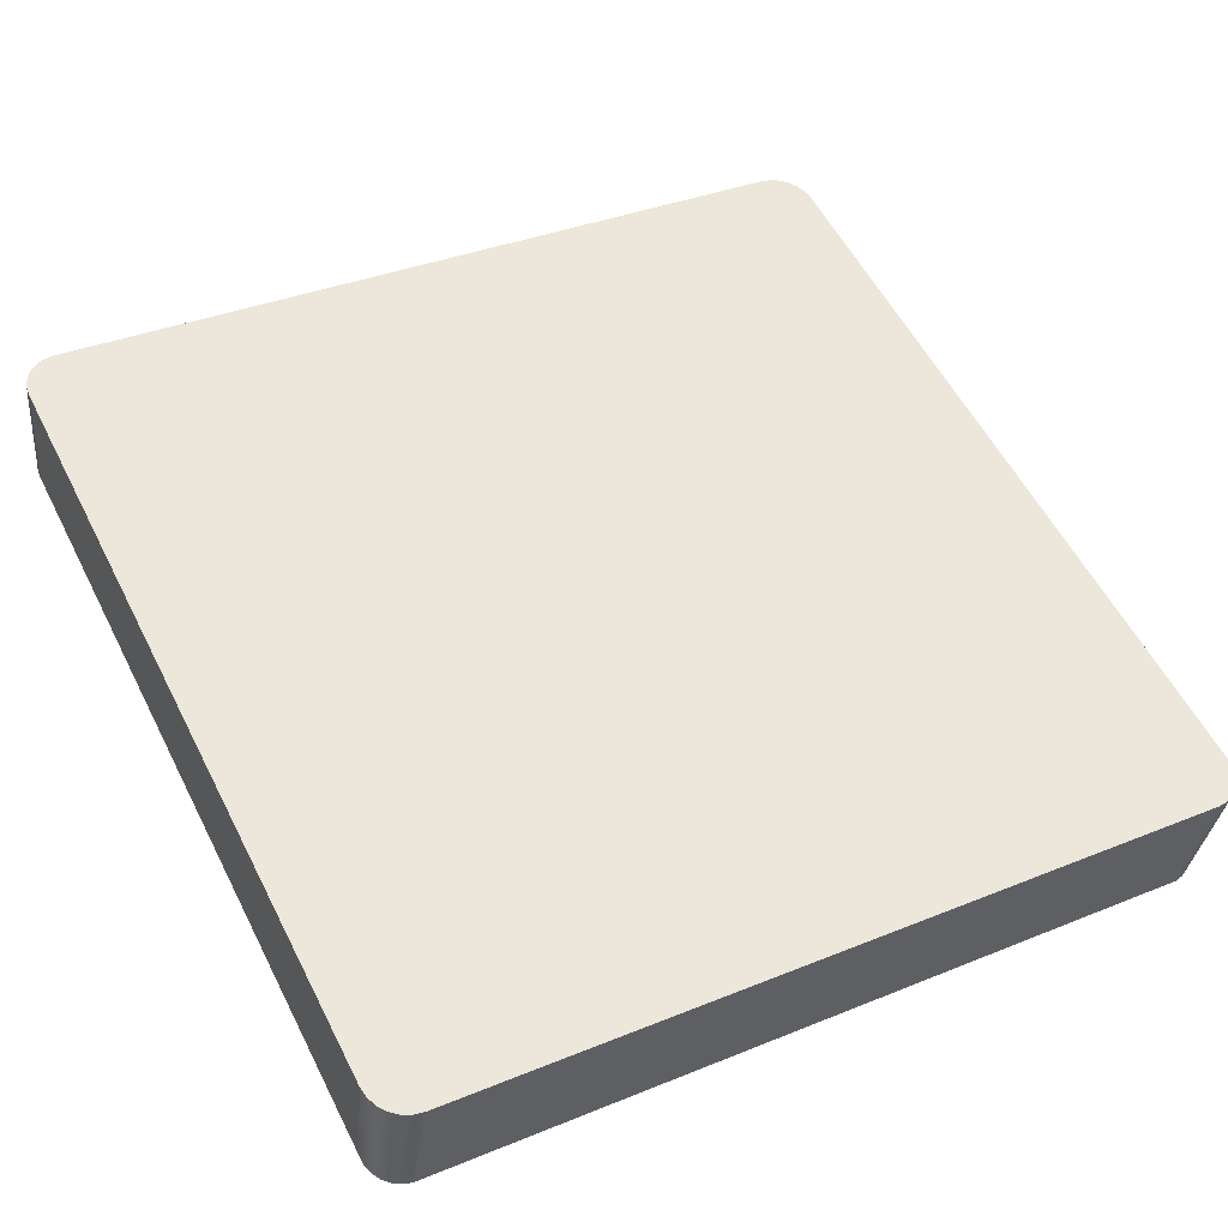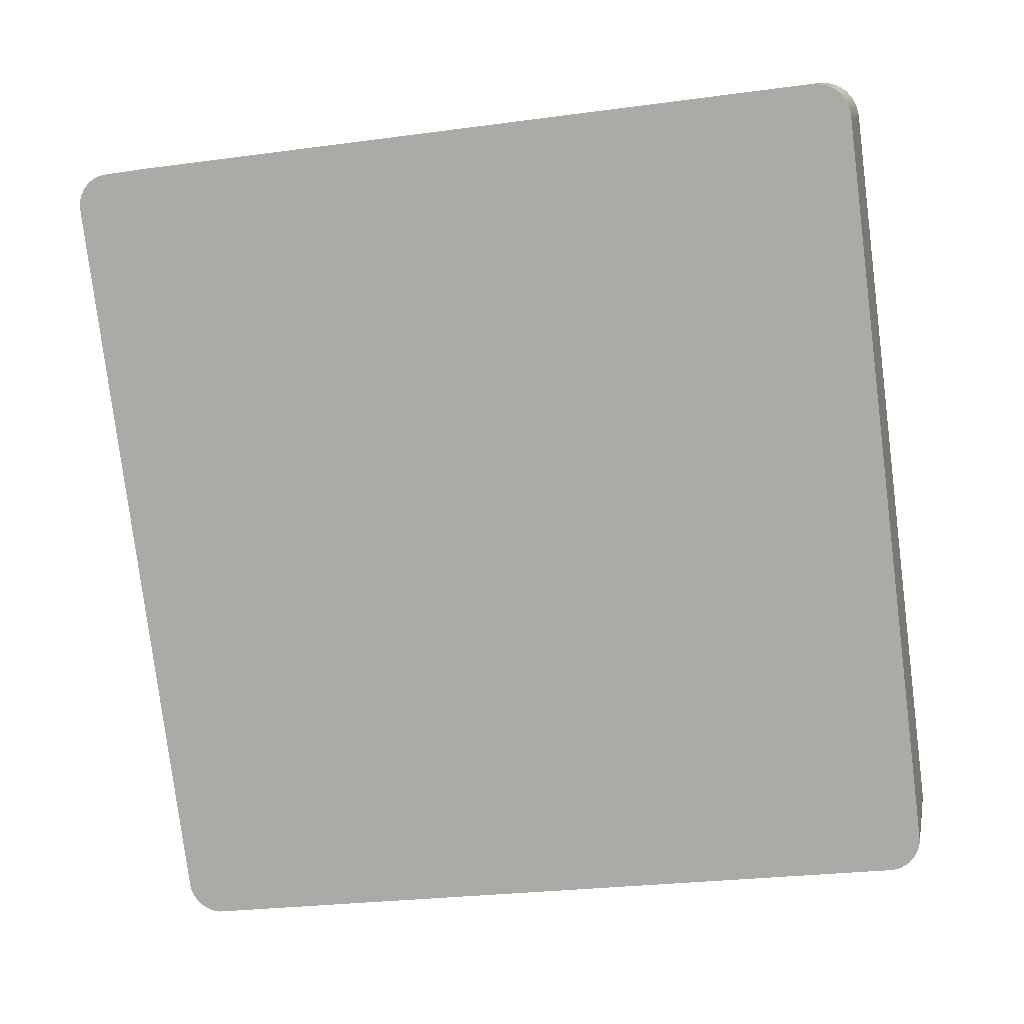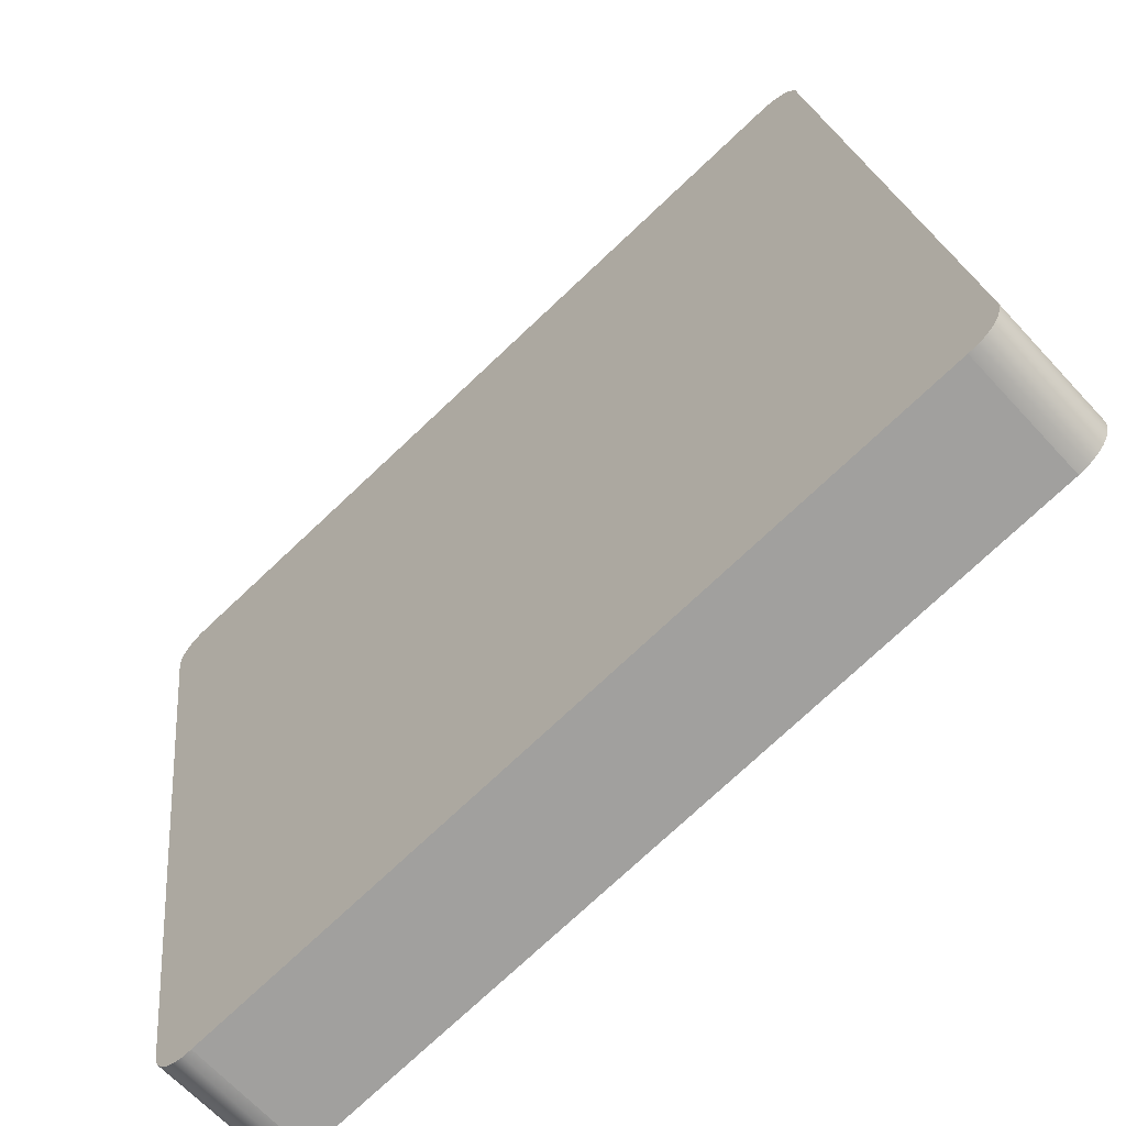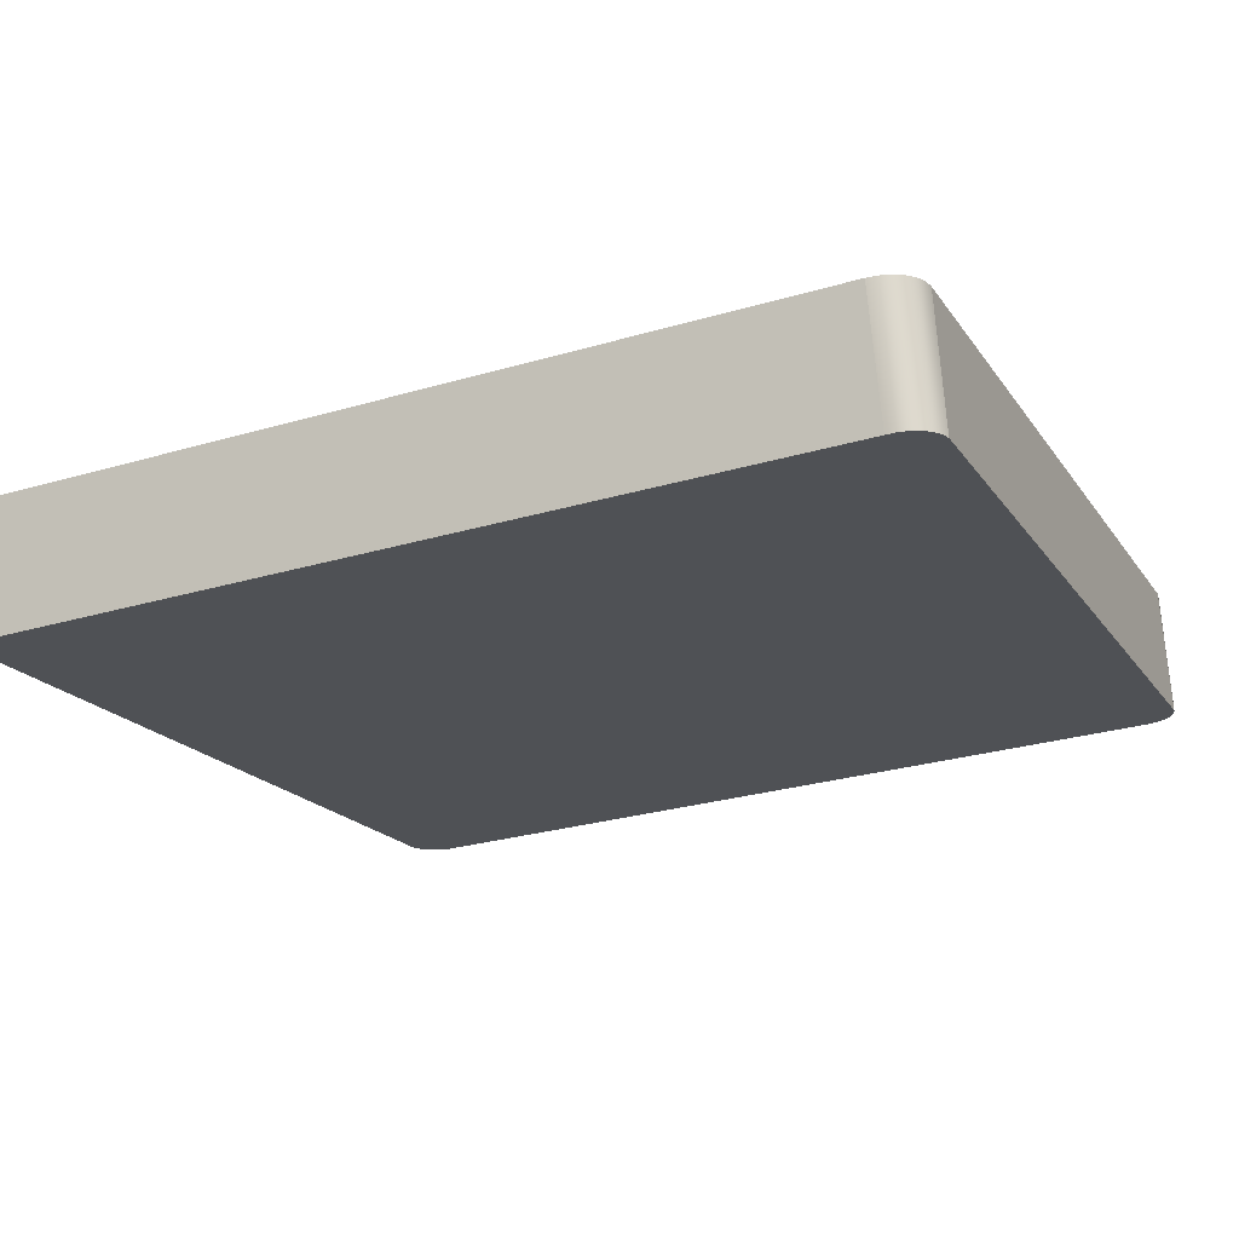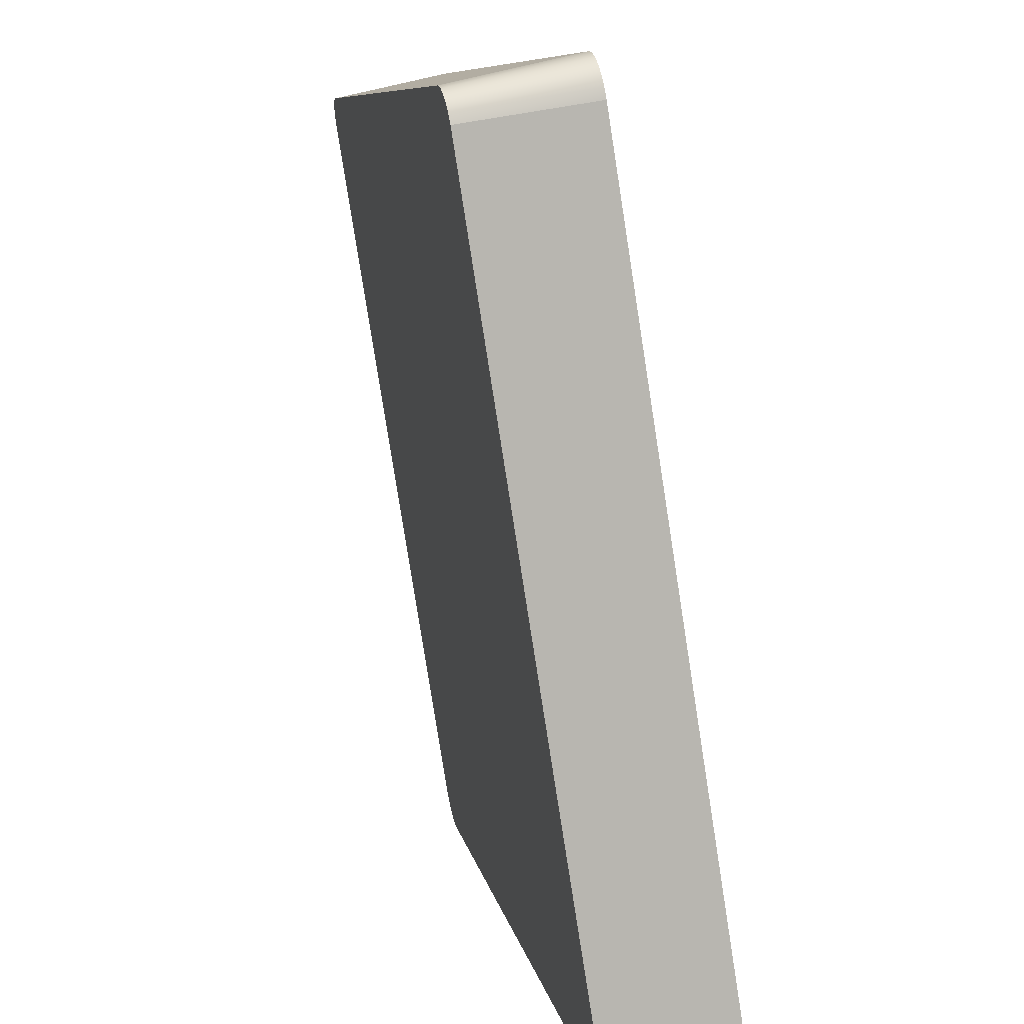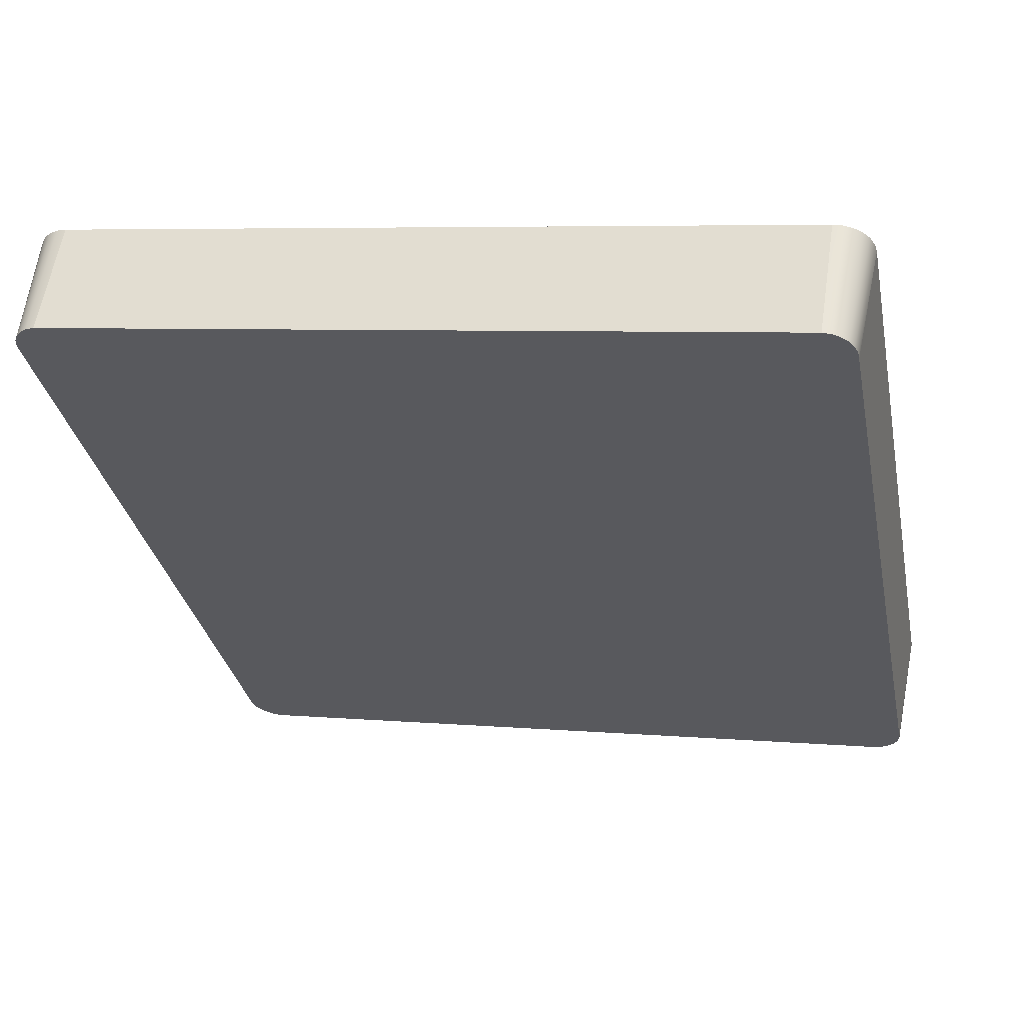
<metadata>
{"format":"obj","ext":"obj","renderer":"f3d","projection":"perspective","resolution":1024,"background":"white","views":[{"elev":55.6,"azim":63.4,"up":"+Z"},{"elev":-79.2,"azim":97.2,"up":"+Z"},{"elev":-75.5,"azim":-136.8,"up":"+Y"},{"elev":-28.1,"azim":-156.1,"up":"+Z"},{"elev":8.8,"azim":-99.9,"up":"+Y"},{"elev":-32.5,"azim":101.4,"up":"+Z"}]}
</metadata>
<code>
o group_1/instance_0/Component_1/group_2/ID23#ID23
v 0.5187 -0.4879 0.2497
v 0.5167 -0.5076 0.09455
v 0.5248 -0.4993 0.09325
v 0.5248 -0.4993 0.09325
v 0.5167 -0.5076 0.09455
v 0.5187 -0.4879 0.2497
v 0.5066 -0.5135 0.09549
v 0.5066 -0.5135 0.09549
v -0.004783 0.5253 -0.06903
v 0.4835 -0.5169 0.09602
v -0.004783 -0.5169 0.09602
v 0.4953 -0.5166 0.09599
v 0.5066 -0.5135 0.09549
v 0.5167 -0.5076 0.09455
v 0.5248 -0.4993 0.09325
v 0.5305 -0.4894 0.09166
v 0.5333 -0.4783 0.08991
v 0.5333 0.4867 -0.06292
v 0.5305 0.4977 -0.06467
v 0.5248 0.5077 -0.06626
v 0.5167 0.5159 -0.06756
v 0.5066 0.5218 -0.06849
v 0.4953 0.525 -0.069
v 0.4835 0.5253 -0.06903
v 0.4835 0.5253 -0.06903
v -0.004783 0.5253 -0.06903
v 0.4953 0.525 -0.069
v 0.5066 0.5218 -0.06849
v 0.5167 0.5159 -0.06756
v 0.5248 0.5077 -0.06626
v 0.5305 0.4977 -0.06467
v 0.5333 0.4867 -0.06292
v 0.5333 -0.4783 0.08991
v 0.5305 -0.4894 0.09166
v 0.5248 -0.4993 0.09325
v 0.5167 -0.5076 0.09455
v 0.5066 -0.5135 0.09549
v 0.4953 -0.5166 0.09599
v 0.4835 -0.5169 0.09602
v -0.004783 -0.5169 0.09602
v 0.5267 -0.478 0.2481
v 0.5267 -0.478 0.2481
v 0.5084 -0.4956 0.2509
v 0.5084 -0.4956 0.2509
v 0.4953 -0.5166 0.09599
v 0.4953 -0.5166 0.09599
v 0.4835 -0.5169 0.09602
v 0.4964 -0.5004 0.2517
v 0.4964 -0.5004 0.2517
v 0.4835 -0.5169 0.09602
v -0.4931 -0.5021 0.2519
v 0.4835 -0.5169 0.09602
v 0.4835 -0.5021 0.2519
v -0.004783 -0.5169 0.09602
v -0.4931 -0.5169 0.09602
v -0.4931 -0.5169 0.09602
v -0.4931 -0.5021 0.2519
v -0.004783 -0.5169 0.09602
v 0.4835 -0.5169 0.09602
v 0.4835 -0.5021 0.2519
v -0.5048 -0.5166 0.09599
v -0.004783 -0.5169 0.09602
v -0.4931 -0.5169 0.09602
v -0.004783 0.5253 -0.06903
v -0.5162 -0.5135 0.09549
v -0.5262 -0.5076 0.09455
v -0.5344 -0.4993 0.09325
v -0.5401 -0.4894 0.09166
v -0.5429 -0.4783 0.08991
v -0.5429 0.4867 -0.06292
v -0.5401 0.4977 -0.06467
v -0.5344 0.5077 -0.06626
v -0.5262 0.5159 -0.06756
v -0.5162 0.5218 -0.06849
v -0.5048 0.525 -0.069
v -0.4931 0.5253 -0.06903
v -0.4931 0.5253 -0.06903
v -0.5048 0.525 -0.069
v -0.004783 0.5253 -0.06903
v -0.5162 0.5218 -0.06849
v -0.5262 0.5159 -0.06756
v -0.5344 0.5077 -0.06626
v -0.5401 0.4977 -0.06467
v -0.5429 0.4867 -0.06292
v -0.5429 -0.4783 0.08991
v -0.5401 -0.4894 0.09166
v -0.5344 -0.4993 0.09325
v -0.5262 -0.5076 0.09455
v -0.5162 -0.5135 0.09549
v -0.5048 -0.5166 0.09599
v -0.004783 -0.5169 0.09602
v -0.4931 -0.5169 0.09602
v -0.004783 0.5253 -0.06903
v 0.4835 0.5594 0.08383
v 0.4835 0.5253 -0.06903
v -0.004783 0.5594 0.08383
v -0.004783 0.5594 0.08383
v -0.004783 0.5253 -0.06903
v 0.4835 0.5594 0.08383
v 0.4835 0.5253 -0.06903
v 0.4835 0.5594 0.08383
v 0.4953 0.525 -0.069
v 0.4835 0.5253 -0.06903
v 0.4835 0.5253 -0.06903
v 0.4953 0.525 -0.069
v 0.4835 0.5594 0.08383
v 0.4964 0.5577 0.08409
v 0.5066 0.5218 -0.06849
v 0.5066 0.5218 -0.06849
v 0.4964 0.5577 0.08409
v 0.5084 0.5529 0.08485
v 0.5167 0.5159 -0.06756
v 0.5167 0.5159 -0.06756
v 0.5084 0.5529 0.08485
v 0.5267 0.5352 0.08765
v 0.5248 0.5077 -0.06626
v 0.5248 0.5077 -0.06626
v 0.5267 0.5352 0.08765
v 0.5316 0.5236 0.08949
v 0.5305 0.4977 -0.06467
v 0.5305 0.4977 -0.06467
v 0.5316 0.5236 0.08949
v 0.5333 0.5111 0.09147
v 0.5333 0.4867 -0.06292
v 0.5333 0.4867 -0.06292
v 0.5333 0.5111 0.09147
v 0.5333 0.5111 0.09147
v 0.5333 -0.4783 0.08991
v 0.5333 0.4867 -0.06292
v 0.5333 -0.4538 0.2443
v 0.5333 -0.4538 0.2443
v 0.5333 0.5111 0.09147
v 0.5333 -0.4783 0.08991
v 0.5333 0.4867 -0.06292
v 0.5316 -0.4663 0.2463
v 0.5305 -0.4894 0.09166
v 0.5333 -0.4783 0.08991
v 0.5333 -0.4783 0.08991
v 0.5305 -0.4894 0.09166
v 0.5316 -0.4663 0.2463
v 0.4835 -0.5021 0.2519
v -0.506 -0.5004 0.2517
v -0.4931 -0.5021 0.2519
v 0.4964 -0.5004 0.2517
v 0.5084 -0.4956 0.2509
v -0.518 -0.4956 0.2509
v 0.5187 -0.4879 0.2497
v -0.5283 -0.4879 0.2497
v 0.5267 -0.478 0.2481
v -0.5362 -0.478 0.2481
v -0.5412 -0.4663 0.2463
v 0.5316 -0.4663 0.2463
v 0.5333 -0.4538 0.2443
v -0.5429 -0.4538 0.2443
v 0.5333 0.5111 0.09147
v -0.5429 0.5111 0.09147
v 0.5316 0.5236 0.08949
v -0.5412 0.5236 0.08949
v 0.5267 0.5352 0.08765
v -0.5362 0.5352 0.08765
v -0.5283 0.5452 0.08607
v 0.5187 0.5452 0.08607
v 0.5084 0.5529 0.08485
v -0.518 0.5529 0.08485
v 0.4964 0.5577 0.08409
v -0.506 0.5577 0.08409
v 0.4835 0.5594 0.08383
v -0.4931 0.5594 0.08383
v -0.004783 0.5594 0.08383
v -0.004783 0.5594 0.08383
v 0.4835 0.5594 0.08383
v -0.4931 0.5594 0.08383
v -0.506 0.5577 0.08409
v 0.4964 0.5577 0.08409
v -0.518 0.5529 0.08485
v 0.5084 0.5529 0.08485
v -0.5283 0.5452 0.08607
v 0.5187 0.5452 0.08607
v 0.5267 0.5352 0.08765
v -0.5362 0.5352 0.08765
v -0.5412 0.5236 0.08949
v 0.5316 0.5236 0.08949
v -0.5429 0.5111 0.09147
v 0.5333 0.5111 0.09147
v -0.5429 -0.4538 0.2443
v 0.5333 -0.4538 0.2443
v -0.5412 -0.4663 0.2463
v 0.5316 -0.4663 0.2463
v 0.5267 -0.478 0.2481
v -0.5362 -0.478 0.2481
v -0.5283 -0.4879 0.2497
v 0.5187 -0.4879 0.2497
v -0.518 -0.4956 0.2509
v 0.5084 -0.4956 0.2509
v -0.506 -0.5004 0.2517
v 0.4964 -0.5004 0.2517
v 0.4835 -0.5021 0.2519
v -0.4931 -0.5021 0.2519
v 0.4835 -0.5021 0.2519
v 0.4835 -0.5021 0.2519
v -0.506 -0.5004 0.2517
v -0.4931 -0.5169 0.09602
v -0.4931 -0.5021 0.2519
v -0.4931 -0.5021 0.2519
v -0.4931 -0.5169 0.09602
v -0.506 -0.5004 0.2517
v -0.518 -0.4956 0.2509
v -0.5162 -0.5135 0.09549
v -0.5048 -0.5166 0.09599
v -0.5048 -0.5166 0.09599
v -0.5162 -0.5135 0.09549
v -0.518 -0.4956 0.2509
v -0.5283 -0.4879 0.2497
v -0.5262 -0.5076 0.09455
v -0.5262 -0.5076 0.09455
v -0.5283 -0.4879 0.2497
v -0.5344 -0.4993 0.09325
v -0.5344 -0.4993 0.09325
v -0.5362 -0.478 0.2481
v -0.5401 -0.4894 0.09166
v -0.5401 -0.4894 0.09166
v -0.5362 -0.478 0.2481
v -0.5412 -0.4663 0.2463
v -0.5429 -0.4783 0.08991
v -0.5429 -0.4783 0.08991
v -0.5412 -0.4663 0.2463
v -0.5429 -0.4783 0.08991
v -0.5429 0.5111 0.09147
v -0.5429 0.4867 -0.06292
v -0.5429 -0.4538 0.2443
v -0.5429 -0.4538 0.2443
v -0.5429 -0.4783 0.08991
v -0.5429 0.5111 0.09147
v -0.5429 0.4867 -0.06292
v -0.5429 0.5111 0.09147
v -0.5401 0.4977 -0.06467
v -0.5429 0.4867 -0.06292
v -0.5429 0.4867 -0.06292
v -0.5401 0.4977 -0.06467
v -0.5429 0.5111 0.09147
v -0.5412 0.5236 0.08949
v -0.5344 0.5077 -0.06626
v -0.5344 0.5077 -0.06626
v -0.5412 0.5236 0.08949
v -0.5362 0.5352 0.08765
v -0.5262 0.5159 -0.06756
v -0.5262 0.5159 -0.06756
v -0.5362 0.5352 0.08765
v -0.518 0.5529 0.08485
v -0.5162 0.5218 -0.06849
v -0.5162 0.5218 -0.06849
v -0.518 0.5529 0.08485
v -0.506 0.5577 0.08409
v -0.5048 0.525 -0.069
v -0.5048 0.525 -0.069
v -0.506 0.5577 0.08409
v -0.4931 0.5594 0.08383
v -0.4931 0.5253 -0.06903
v -0.4931 0.5253 -0.06903
v -0.4931 0.5594 0.08383
v -0.004783 0.5253 -0.06903
v -0.4931 0.5594 0.08383
v -0.004783 0.5594 0.08383
v -0.4931 0.5253 -0.06903
v -0.4931 0.5253 -0.06903
v -0.004783 0.5253 -0.06903
v -0.4931 0.5594 0.08383
v -0.004783 0.5594 0.08383
v 0.5187 0.5452 0.08607
v 0.5187 0.5452 0.08607
v 0.5333 -0.4538 0.2443
v 0.5333 -0.4538 0.2443
v -0.5283 0.5452 0.08607
v -0.5283 0.5452 0.08607
v -0.5429 -0.4538 0.2443
v -0.5429 -0.4538 0.2443
f 1 2 3
f 7 2 1
f 9 10 11
f 10 9 12
f 12 9 13
f 13 9 14
f 14 9 15
f 15 9 16
f 16 9 17
f 17 9 18
f 18 9 19
f 19 9 20
f 20 9 21
f 21 9 22
f 22 9 23
f 23 9 24
f 1 3 41
f 7 1 43
f 45 7 43
f 47 45 48
f 51 52 53
f 52 51 54
f 54 51 55
f 61 62 63
f 62 61 64
f 64 61 65
f 64 65 66
f 64 66 67
f 64 67 68
f 64 68 69
f 64 69 70
f 64 70 71
f 64 71 72
f 64 72 73
f 64 73 74
f 64 74 75
f 64 75 76
f 93 94 95
f 94 93 96
f 101 102 103
f 102 107 108
f 108 111 112
f 115 116 112
f 119 120 116
f 123 124 120
f 127 128 129
f 128 127 130
f 135 136 137
f 41 3 136
f 141 142 143
f 142 141 144
f 142 144 145
f 142 145 146
f 146 145 147
f 146 147 148
f 148 147 149
f 148 149 150
f 150 149 151
f 151 149 152
f 151 152 153
f 151 153 154
f 154 153 155
f 154 155 156
f 156 155 157
f 156 157 158
f 158 157 159
f 158 159 160
f 160 159 161
f 161 159 162
f 161 162 163
f 161 163 164
f 164 163 165
f 164 165 166
f 166 165 167
f 166 167 168
f 168 167 169
f 45 43 48
f 47 48 199
f 201 202 203
f 207 208 209
f 213 214 208
f 213 217 214
f 219 220 217
f 223 224 220
f 227 228 229
f 228 227 230
f 235 236 237
f 241 242 236
f 245 246 242
f 246 249 250
f 250 253 254
f 254 257 258
f 261 262 263
f 262 261 264
f 201 209 202
f 101 107 102
f 107 111 108
f 111 269 112
f 119 116 115
f 115 112 269
f 123 120 119
f 135 137 271
f 41 136 135
f 253 257 254
f 249 253 250
f 273 249 246
f 245 273 246
f 241 245 242
f 235 241 236
f 223 275 224
f 219 223 220
f 213 219 217
f 213 208 207
f 207 209 201
f 4 5 6
f 6 5 8
f 25 26 27
f 27 26 28
f 28 26 29
f 29 26 30
f 30 26 31
f 31 26 32
f 32 26 33
f 33 26 34
f 34 26 35
f 35 26 36
f 36 26 37
f 37 26 38
f 38 26 39
f 40 39 26
f 42 4 6
f 44 6 8
f 44 8 46
f 49 46 50
f 56 57 58
f 58 57 59
f 60 59 57
f 77 78 79
f 78 80 79
f 80 81 79
f 81 82 79
f 82 83 79
f 83 84 79
f 84 85 79
f 85 86 79
f 86 87 79
f 87 88 79
f 88 89 79
f 89 90 79
f 79 90 91
f 92 91 90
f 97 98 99
f 100 99 98
f 104 105 106
f 109 110 105
f 113 114 109
f 113 117 118
f 117 121 122
f 121 125 126
f 131 132 133
f 134 133 132
f 138 139 140
f 139 4 42
f 170 171 172
f 172 171 173
f 171 174 173
f 173 174 175
f 174 176 175
f 175 176 177
f 176 178 177
f 178 179 177
f 177 179 180
f 180 179 181
f 179 182 181
f 181 182 183
f 182 184 183
f 183 184 185
f 184 186 185
f 185 186 187
f 186 188 187
f 188 189 187
f 187 189 190
f 190 189 191
f 189 192 191
f 191 192 193
f 192 194 193
f 193 194 195
f 194 196 195
f 196 197 195
f 198 195 197
f 49 44 46
f 200 49 50
f 204 205 206
f 210 211 212
f 211 215 216
f 215 218 216
f 218 221 222
f 221 225 226
f 231 232 233
f 234 233 232
f 238 239 240
f 239 243 244
f 243 247 248
f 251 252 247
f 255 256 251
f 259 260 255
f 265 266 267
f 268 267 266
f 205 210 206
f 105 110 106
f 109 114 110
f 113 270 114
f 118 117 122
f 270 113 118
f 122 121 126
f 272 138 140
f 140 139 42
f 255 260 256
f 251 256 252
f 247 252 274
f 247 274 248
f 243 248 244
f 239 244 240
f 225 276 226
f 221 226 222
f 218 222 216
f 212 211 216
f 206 210 212

</code>
